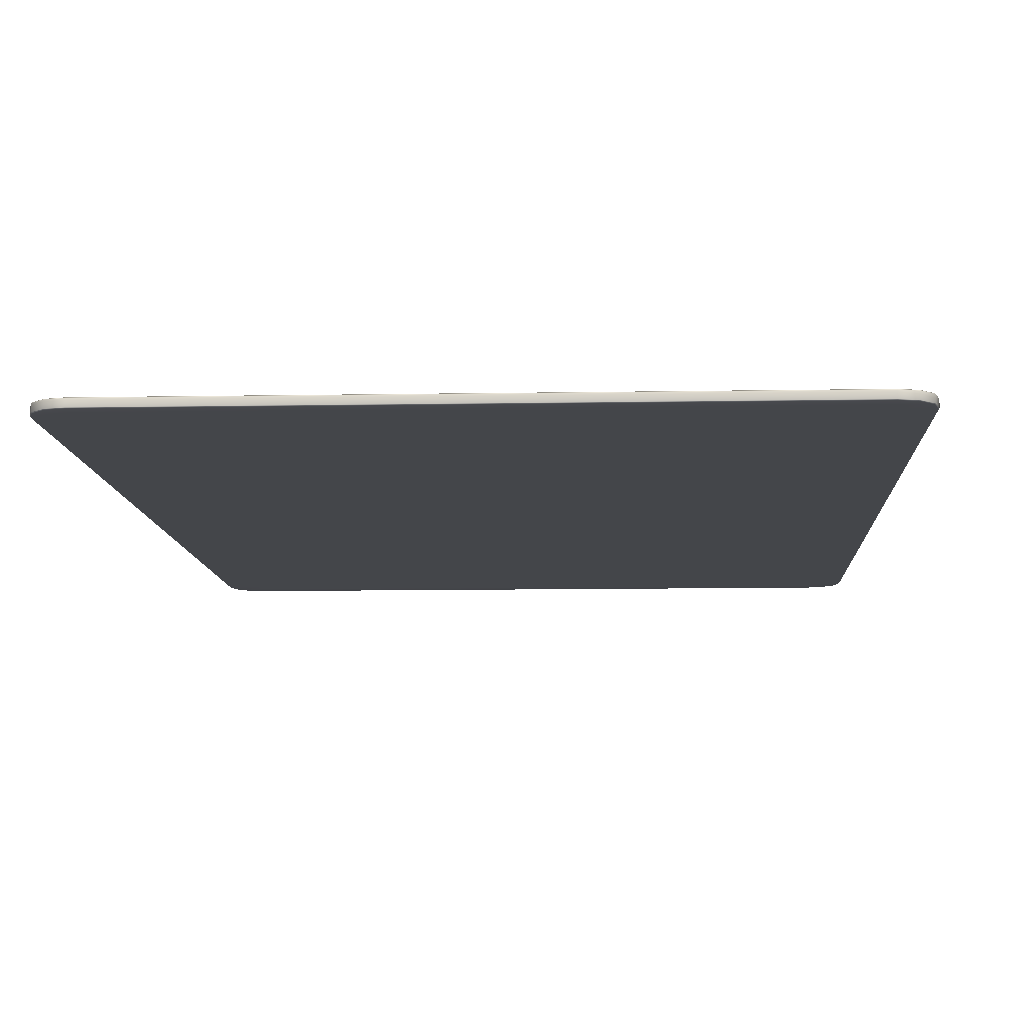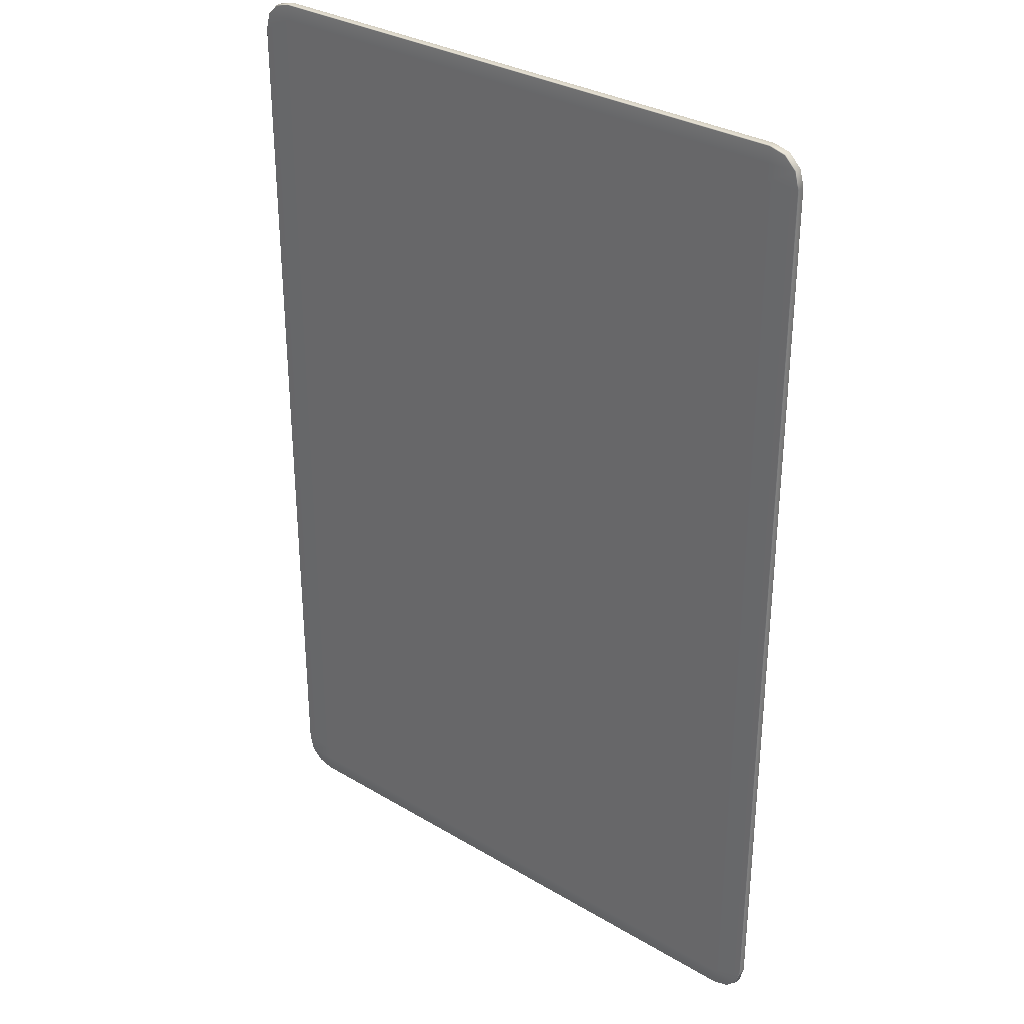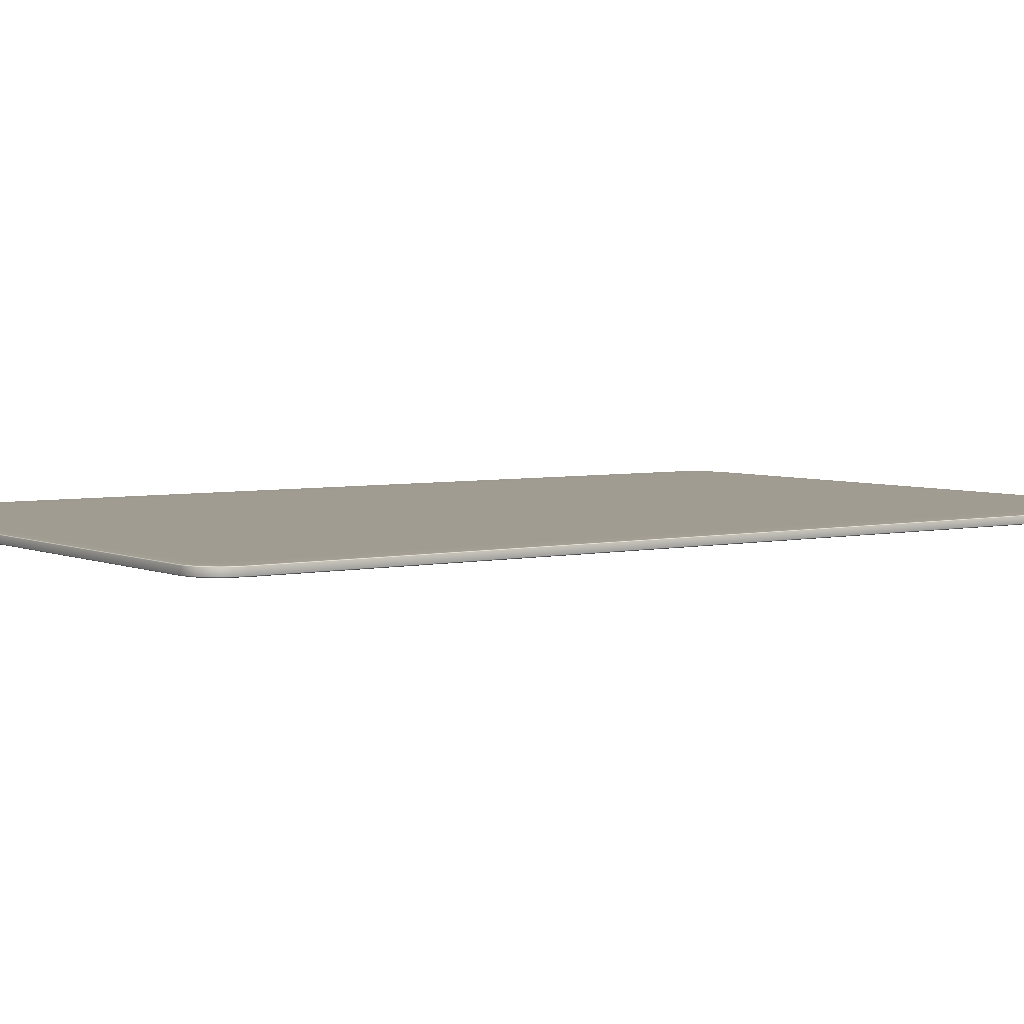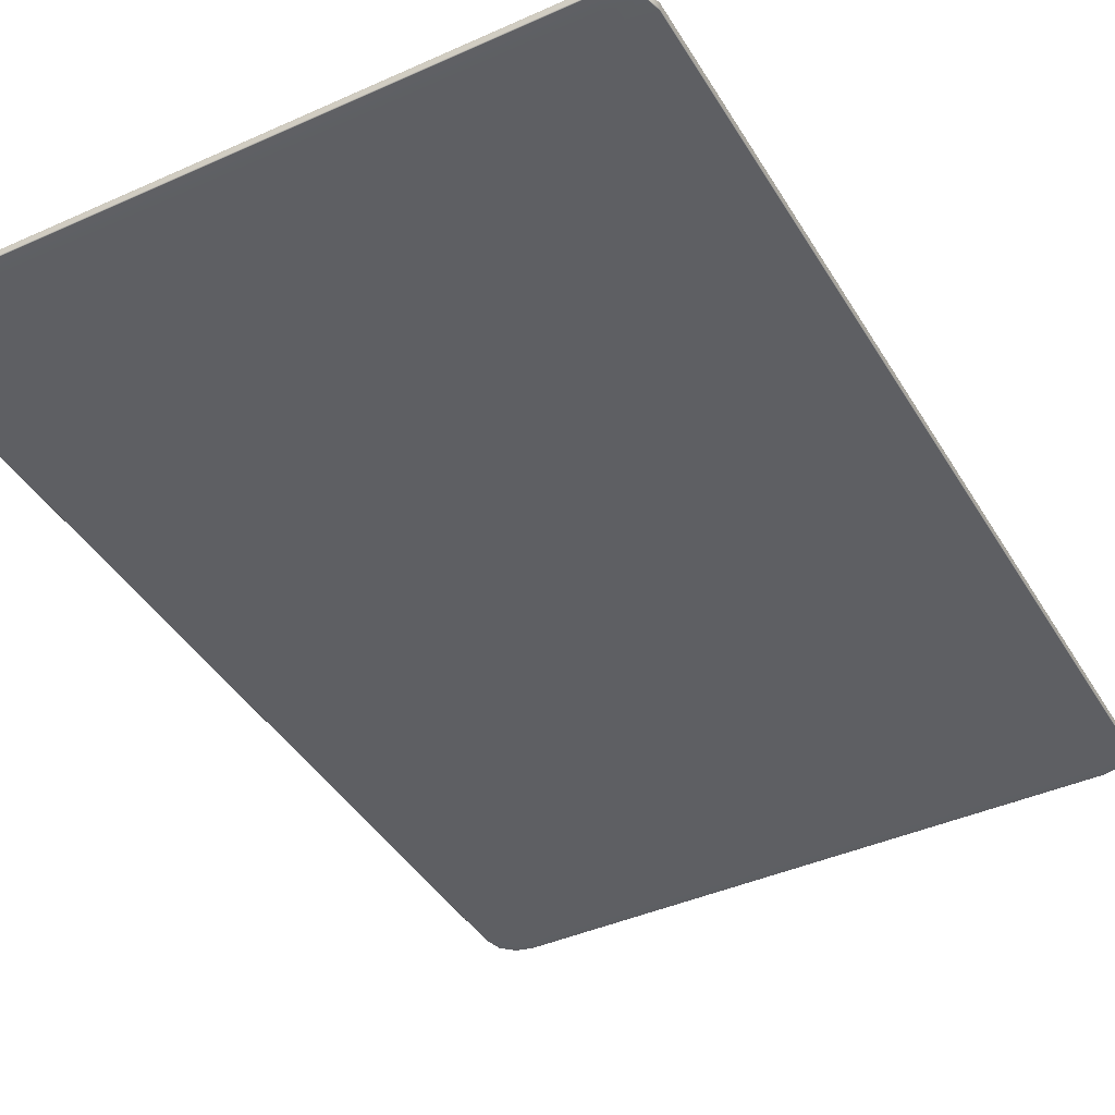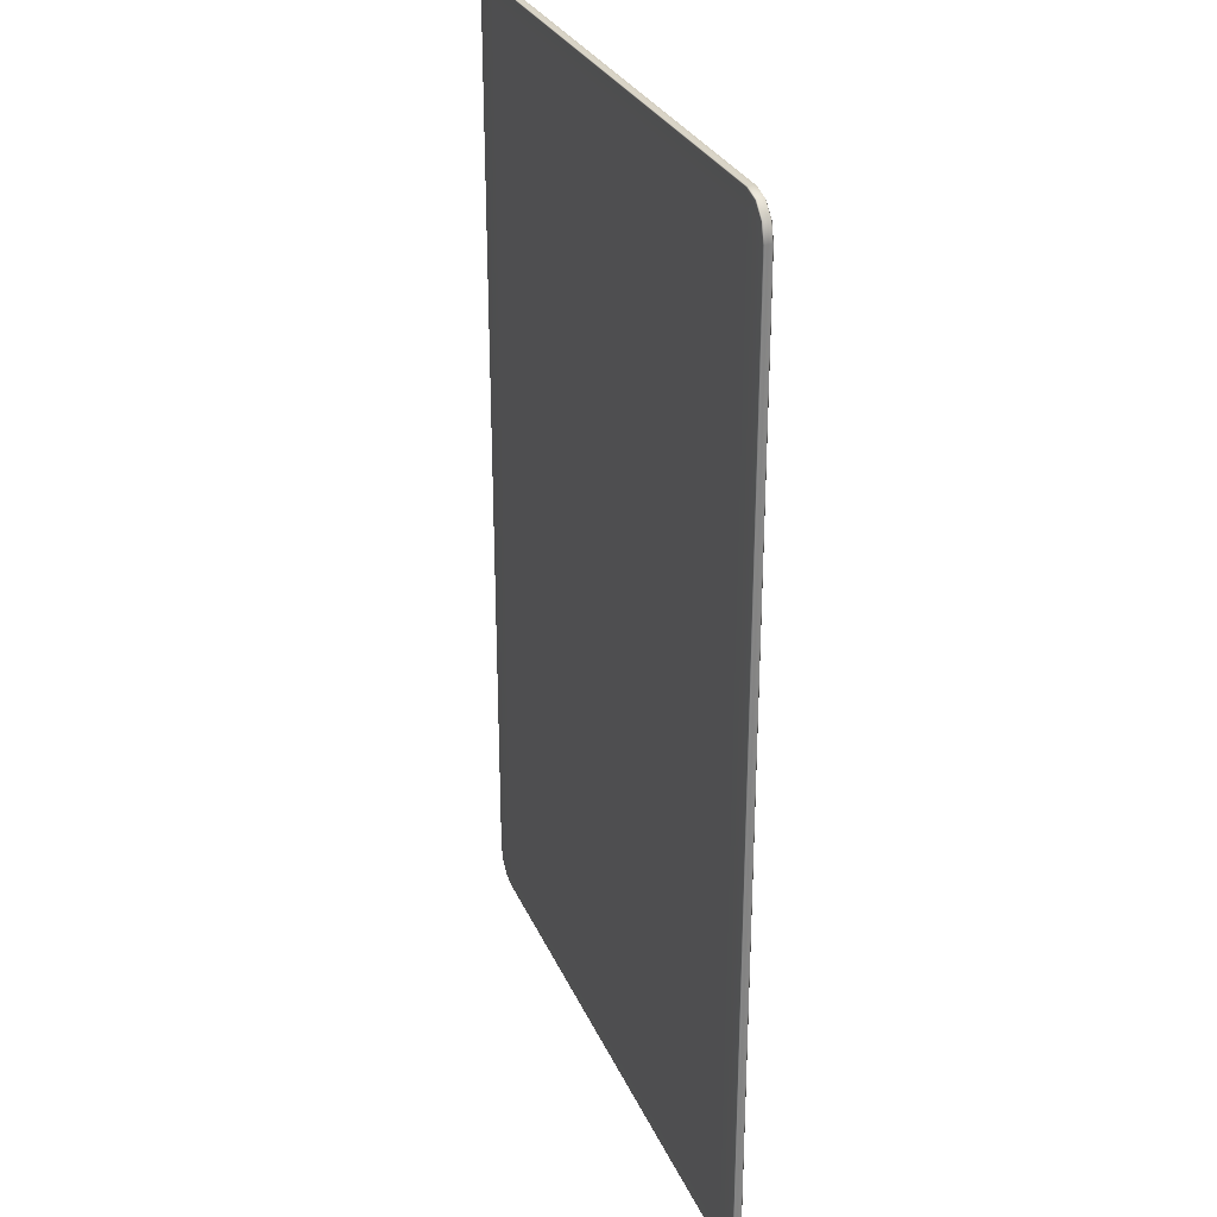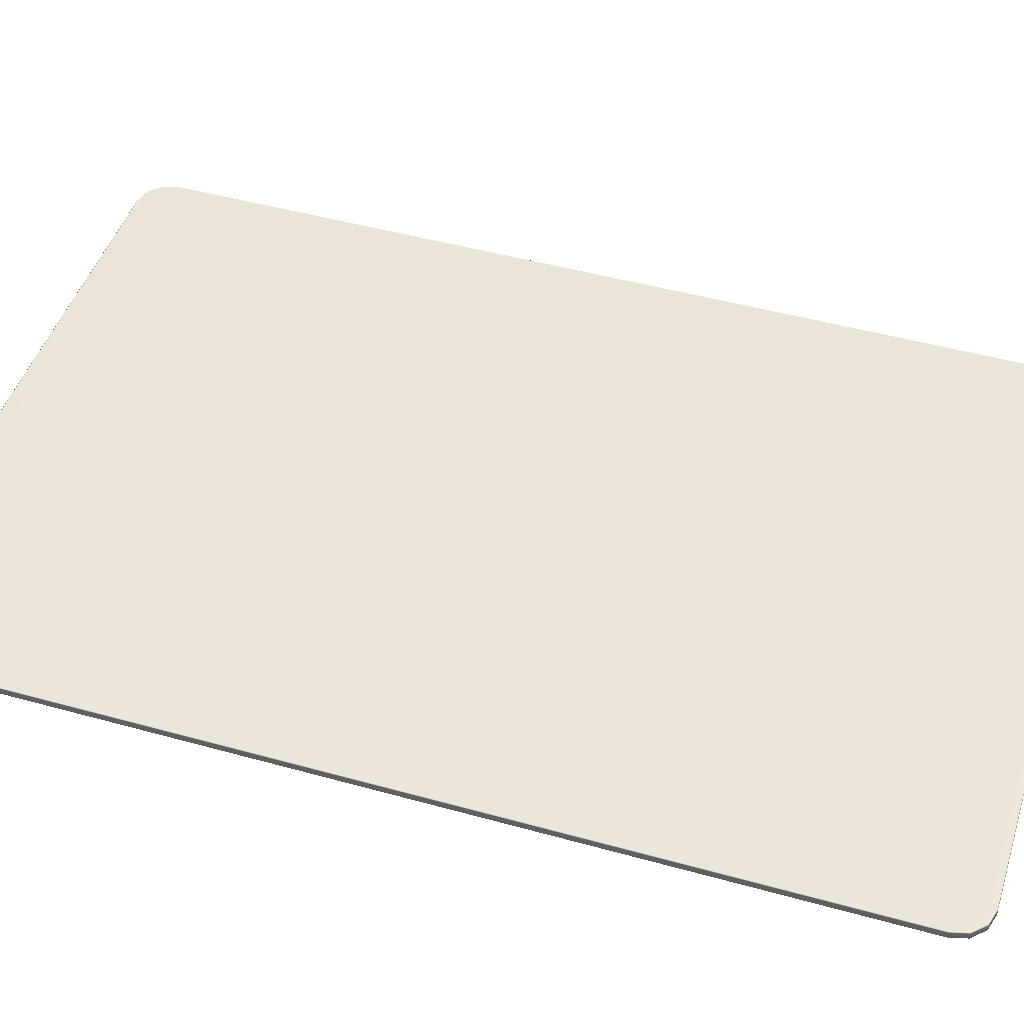
<metadata>
{"format":"obj","ext":"obj","renderer":"f3d","projection":"perspective","resolution":1024,"background":"white","views":[{"elev":-9.4,"azim":-177.2,"up":"+Y"},{"elev":31.6,"azim":-140.0,"up":"+Z"},{"elev":4.4,"azim":-125.5,"up":"+Y"},{"elev":-41.5,"azim":28.5,"up":"+Y"},{"elev":28.6,"azim":69.9,"up":"+Z"},{"elev":46.7,"azim":107.6,"up":"+Y"}]}
</metadata>
<code>
o hearts05
v -0.2517 -0.003838 0.6123
v -0.2517 -0.003838 0.5003
v -0.1797 -0.003838 0.5003
v -0.1797 -0.003838 0.6123
v -0.1797 -0.002838 0.6123
v -0.1797 -0.002838 0.5003
v -0.2517 -0.002838 0.5003
v -0.2517 -0.002838 0.6123
v -0.1797 -0.003838 0.4983
v -0.2517 -0.003838 0.4983
v -0.2517 -0.003838 0.6143
v -0.1797 -0.003838 0.6143
v -0.1797 -0.002838 0.6143
v -0.2517 -0.002838 0.6143
v -0.2517 -0.002838 0.4983
v -0.1797 -0.002838 0.4983
v -0.2517 -0.002938 0.4963
v -0.2517 -0.002838 0.4964
v -0.1797 -0.002938 0.4963
v -0.1797 -0.002838 0.4964
v -0.2557 -0.003738 0.5003
v -0.2556 -0.003838 0.5003
v -0.2557 -0.003738 0.6123
v -0.2556 -0.003838 0.6123
v -0.2517 -0.003738 0.4963
v -0.2517 -0.003838 0.4964
v -0.1797 -0.003738 0.4963
v -0.1797 -0.003838 0.4964
v -0.1757 -0.003738 0.5003
v -0.1758 -0.003838 0.5003
v -0.1757 -0.003738 0.6123
v -0.1758 -0.003838 0.6123
v -0.2517 -0.003738 0.6163
v -0.2517 -0.003838 0.6162
v -0.1797 -0.003738 0.6163
v -0.1797 -0.003838 0.6162
v -0.2557 -0.002938 0.5003
v -0.2556 -0.002838 0.5003
v -0.2557 -0.002938 0.6123
v -0.2556 -0.002838 0.6123
v -0.2517 -0.002938 0.6163
v -0.2517 -0.002838 0.6162
v -0.1797 -0.002938 0.6163
v -0.1797 -0.002838 0.6162
v -0.1757 -0.002938 0.5003
v -0.1758 -0.002838 0.5003
v -0.1757 -0.002938 0.6123
v -0.1758 -0.002838 0.6123
v -0.2551 -0.002938 0.4983
v -0.2551 -0.002838 0.4984
v -0.2551 -0.003738 0.4983
v -0.2551 -0.003838 0.4984
v -0.2537 -0.002938 0.4968
v -0.2536 -0.002838 0.4969
v -0.2536 -0.003838 0.4969
v -0.2537 -0.003738 0.4968
v -0.1777 -0.002938 0.4968
v -0.1777 -0.002838 0.4969
v -0.1777 -0.003838 0.4969
v -0.1777 -0.003738 0.4968
v -0.1762 -0.002938 0.4983
v -0.1763 -0.002838 0.4984
v -0.1762 -0.003738 0.4983
v -0.1763 -0.003838 0.4984
v -0.2551 -0.003738 0.6143
v -0.2551 -0.003838 0.6143
v -0.2551 -0.002938 0.6143
v -0.2551 -0.002838 0.6143
v -0.2537 -0.003738 0.6158
v -0.2536 -0.003838 0.6157
v -0.2536 -0.002838 0.6157
v -0.2537 -0.002938 0.6158
v -0.1777 -0.003738 0.6158
v -0.1777 -0.003838 0.6157
v -0.1777 -0.002838 0.6157
v -0.1777 -0.002938 0.6158
v -0.1762 -0.003738 0.6143
v -0.1763 -0.003838 0.6143
v -0.1762 -0.002938 0.6143
v -0.1763 -0.002838 0.6143
v -0.2517 -0.003338 0.4963
v -0.1797 -0.003338 0.4963
v -0.1777 -0.003338 0.4968
v -0.1762 -0.003338 0.4983
v -0.1757 -0.003338 0.5003
v -0.1757 -0.003338 0.6123
v -0.1762 -0.003338 0.6143
v -0.1777 -0.003338 0.6158
v -0.1797 -0.003338 0.6163
v -0.2517 -0.003338 0.6163
v -0.2537 -0.003338 0.6158
v -0.2551 -0.003338 0.6143
v -0.2557 -0.003338 0.6123
v -0.2557 -0.003338 0.5003
v -0.2551 -0.003338 0.4983
v -0.2537 -0.003338 0.4968
f 5 6 7 8
f 3 4 1 2
f 10 9 3 2
f 4 12 11 1
f 14 13 5 8
f 16 15 7 6
f 17 18 20 19
f 18 17 53 54
f 19 20 58 57
f 21 22 24 23
f 22 21 51 52
f 23 24 66 65
f 25 26 55 56
f 26 25 27 28
f 28 27 60 59
f 29 30 64 63
f 30 29 31 32
f 32 31 77 78
f 33 34 36 35
f 34 33 69 70
f 35 36 74 73
f 37 38 50 49
f 38 37 39 40
f 40 39 67 68
f 41 42 71 72
f 42 41 43 44
f 44 43 76 75
f 45 46 48 47
f 46 45 61 62
f 47 48 80 79
f 49 50 54 53
f 52 51 56 55
f 57 58 62 61
f 59 60 63 64
f 65 66 70 69
f 68 67 72 71
f 73 74 78 77
f 75 76 79 80
f 25 81 82 27
f 89 90 33 35
f 29 85 86 31
f 23 93 94 21
f 94 95 51 21
f 95 96 56 51
f 96 81 25 56
f 82 83 60 27
f 83 84 63 60
f 84 85 29 63
f 23 65 92 93
f 65 69 91 92
f 69 33 90 91
f 35 73 88 89
f 73 77 87 88
f 77 31 86 87
f 11 12 36 34
f 28 9 10 26
f 66 11 34 70
f 2 1 24 22
f 26 10 52 55
f 64 9 28 59
f 32 4 3 30
f 78 74 36 12
f 18 15 16 20
f 44 13 14 42
f 80 13 44 75
f 48 46 6 5
f 20 16 62 58
f 50 15 18 54
f 8 7 38 40
f 42 14 68 71
f 30 3 9 64
f 52 10 2 22
f 1 11 66 24
f 78 12 4 32
f 48 5 13 80
f 68 14 8 40
f 38 7 15 50
f 62 16 6 46
f 82 81 17 19
f 19 57 83 82
f 57 61 84 83
f 61 45 85 84
f 86 85 45 47
f 87 86 47 79
f 88 87 79 76
f 89 88 76 43
f 41 90 89 43
f 91 90 41 72
f 92 91 72 67
f 93 92 67 39
f 94 93 39 37
f 37 49 95 94
f 49 53 96 95
f 53 17 81 96

</code>
